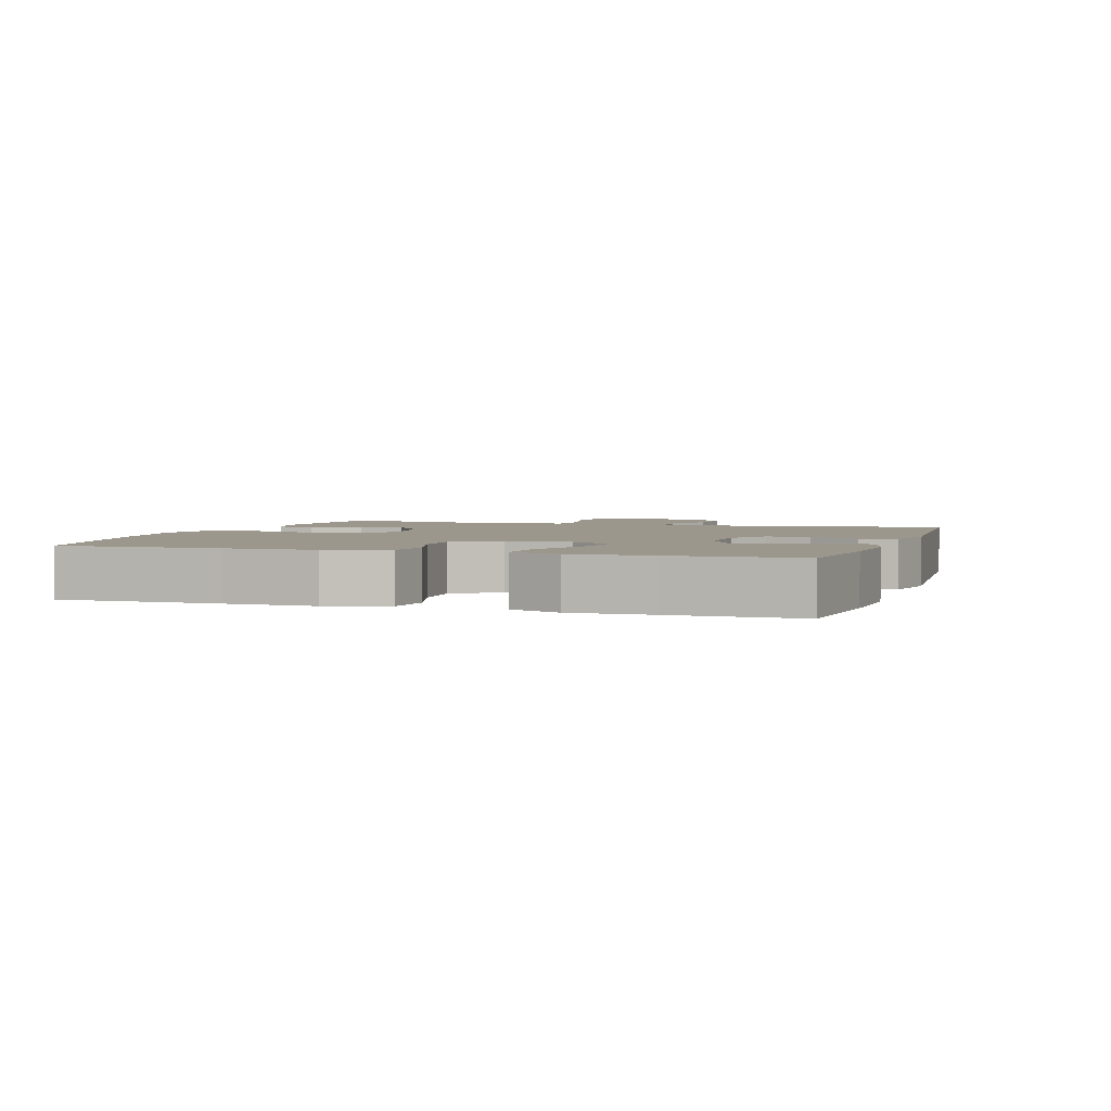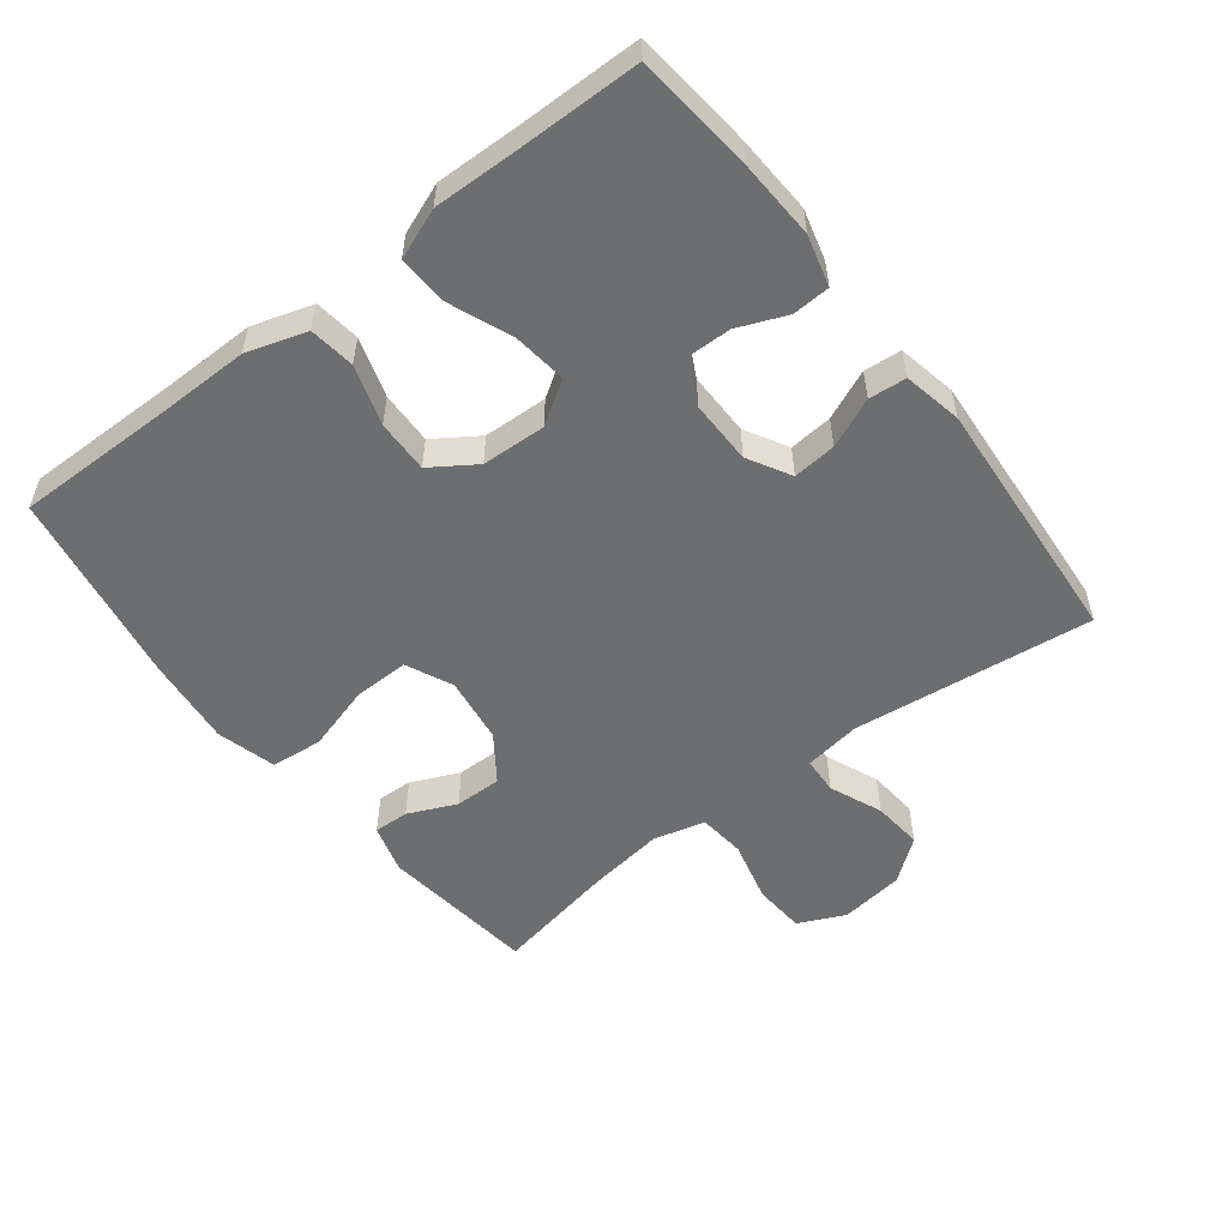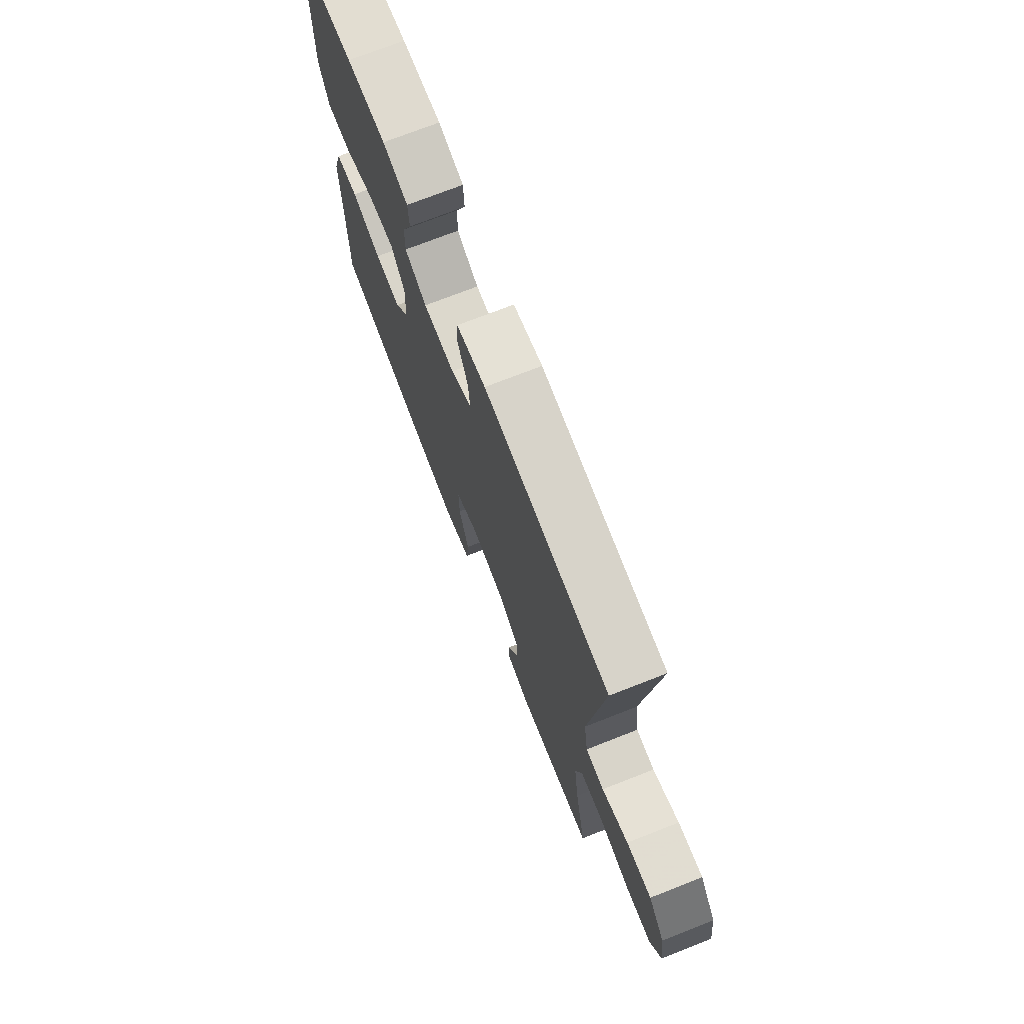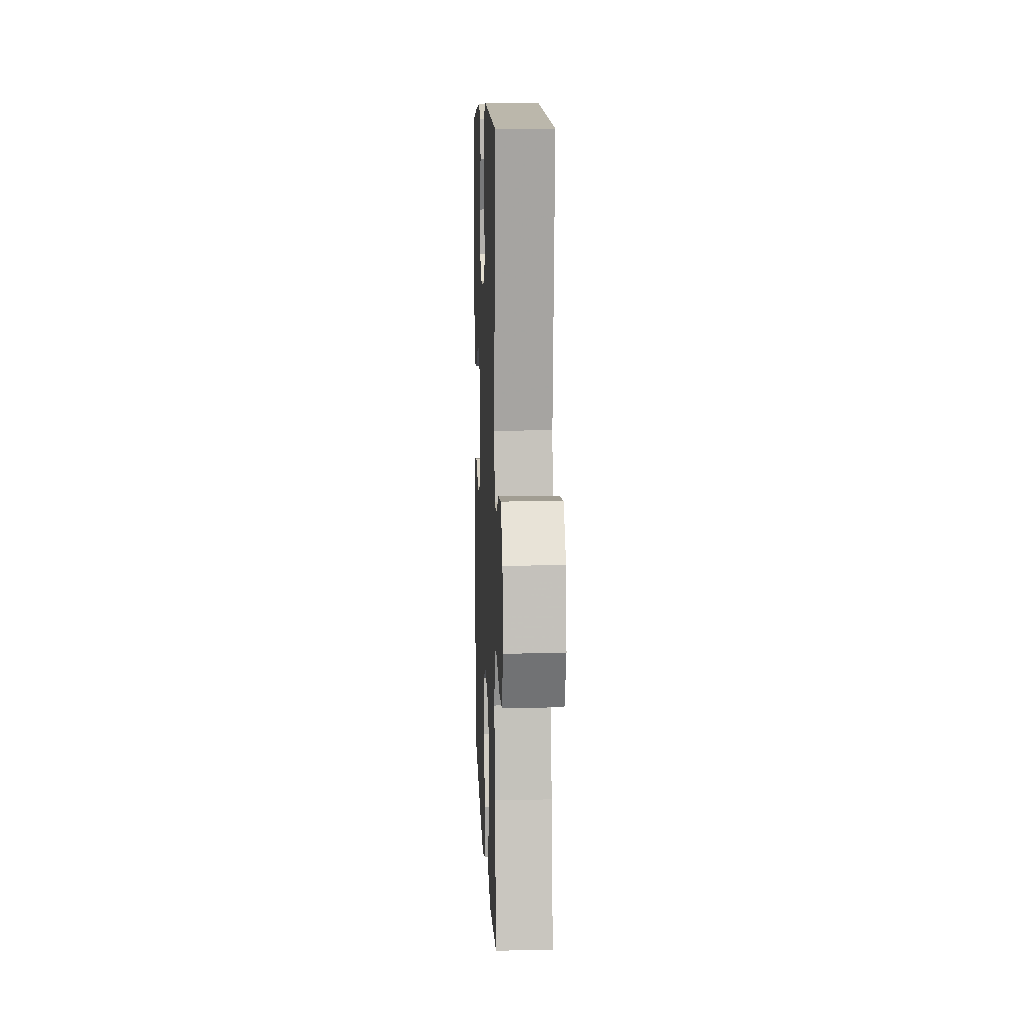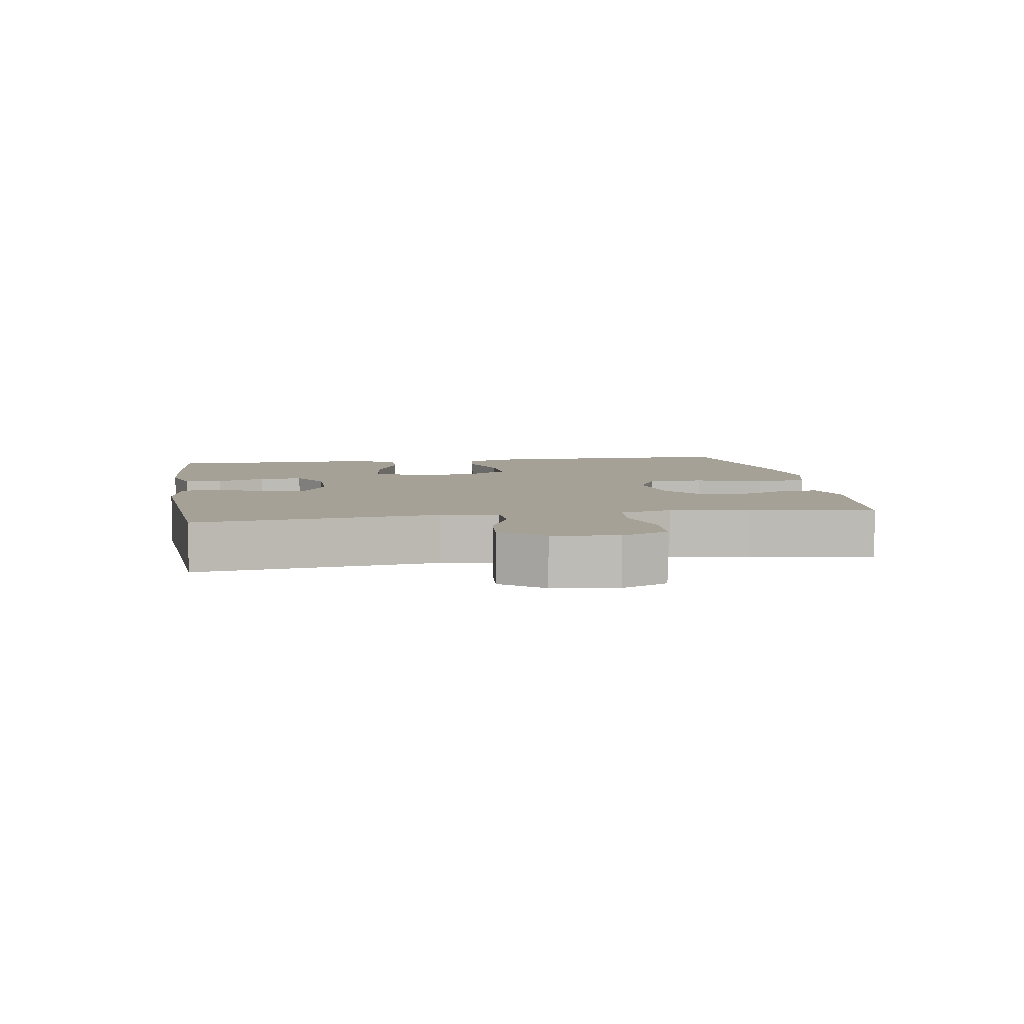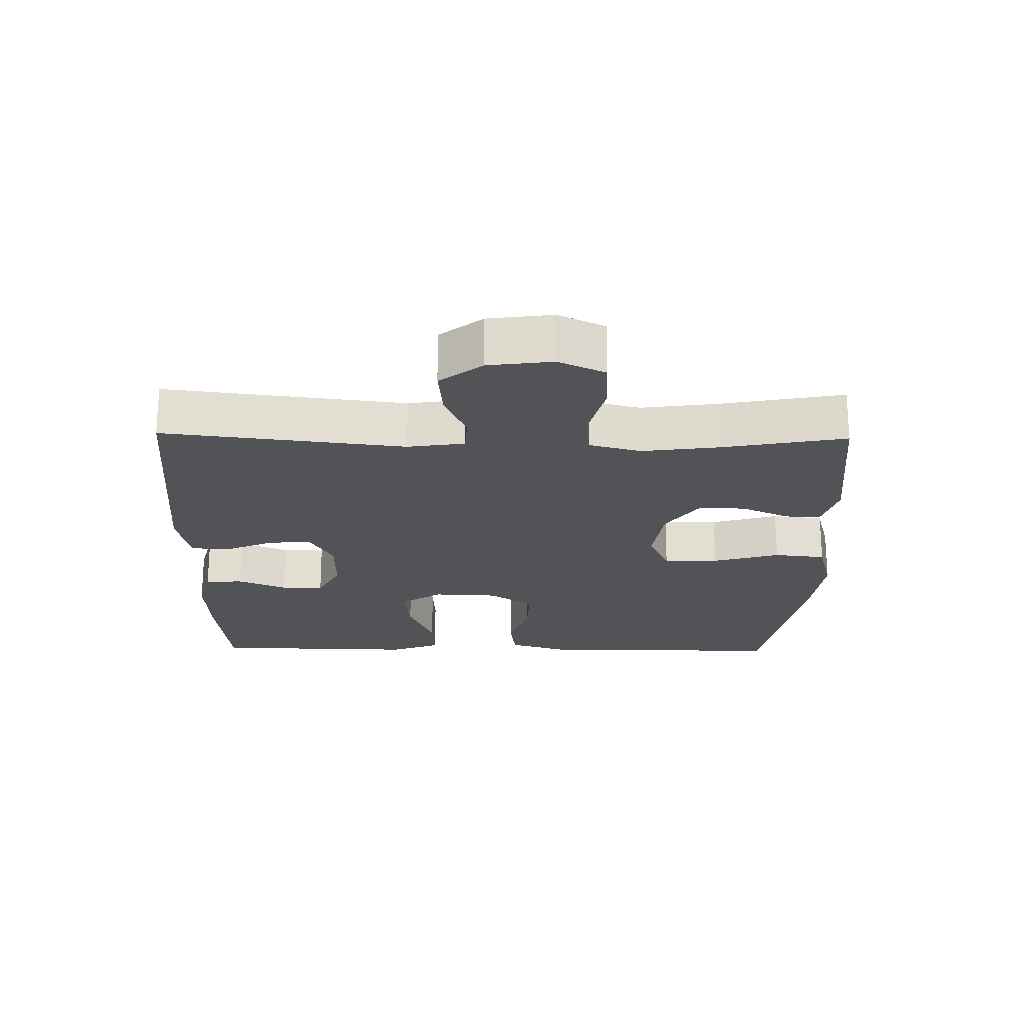
<metadata>
{"format":"obj","ext":"obj","renderer":"f3d","projection":"perspective","resolution":1024,"background":"white","views":[{"elev":2.9,"azim":-71.9,"up":"+Y"},{"elev":-54.2,"azim":-52.3,"up":"+Y"},{"elev":73.2,"azim":68.6,"up":"+Z"},{"elev":10.1,"azim":87.7,"up":"+Z"},{"elev":6.2,"azim":80.9,"up":"+Y"},{"elev":-21.9,"azim":88.9,"up":"+Y"}]}
</metadata>
<code>
v -0.5 0.07 -0.5
v -0.498 0.07 -0.26
v -0.499 0.07 -0.126
v -0.471 0.07 -0.036
v -0.403 0.07 -0.027
v -0.314 0.07 -0.055
v -0.235 0.07 -0.057
v -0.191 0.07 0.009
v -0.187 0.07 0.105
v -0.228 0.07 0.168
v -0.308 0.07 0.158
v -0.402 0.07 0.12
v -0.476 0.07 0.116
v -0.505 0.07 0.191
v -0.502 0.07 0.312
v -0.5 0.07 0.5
v -0.323 0.07 0.518
v -0.205 0.07 0.524
v -0.129 0.07 0.504
v -0.126 0.07 0.448
v -0.156 0.07 0.375
v -0.157 0.07 0.311
v -0.091 0.07 0.277
v 0.004 0.07 0.278
v 0.068 0.07 0.314
v 0.062 0.07 0.379
v 0.03 0.07 0.453
v 0.035 0.07 0.509
v 0.123 0.07 0.527
v 0.5 0.07 0.5
v 0.458 0.07 0.141
v 0.471 0.07 0.056
v 0.526 0.07 0.053
v 0.605 0.07 0.086
v 0.68 0.07 0.093
v 0.729 0.07 0.03
v 0.742 0.07 -0.066
v 0.71 0.07 -0.136
v 0.632 0.07 -0.141
v 0.539 0.07 -0.118
v 0.469 0.07 -0.125
v 0.449 0.07 -0.202
v 0.465 0.07 -0.318
v 0.5 0.07 -0.5
v 0.266 0.07 -0.528
v 0.193 0.07 -0.507
v 0.195 0.07 -0.454
v 0.227 0.07 -0.382
v 0.228 0.07 -0.312
v 0.16 0.07 -0.264
v 0.06 0.07 -0.25
v -0.009 0.07 -0.282
v -0.008 0.07 -0.364
v 0.021 0.07 -0.464
v 0.013 0.07 -0.541
v -0.075 0.07 -0.565
v -0.207 0.07 -0.551
v -0.5 0 -0.5
v -0.498 0 -0.26
v -0.499 0 -0.126
v -0.471 0 -0.036
v -0.403 0 -0.027
v -0.314 0 -0.055
v -0.235 0 -0.057
v -0.191 0 0.009
v -0.187 0 0.105
v -0.228 0 0.168
v -0.308 0 0.158
v -0.402 0 0.12
v -0.476 0 0.116
v -0.505 0 0.191
v -0.502 0 0.312
v -0.5 0 0.5
v -0.323 0 0.518
v -0.205 0 0.524
v -0.129 0 0.504
v -0.126 0 0.448
v -0.156 0 0.375
v -0.157 0 0.311
v -0.091 0 0.277
v 0.004 0 0.278
v 0.068 0 0.314
v 0.062 0 0.379
v 0.03 0 0.453
v 0.035 0 0.509
v 0.123 0 0.527
v 0.5 0 0.5
v 0.458 0 0.141
v 0.471 0 0.056
v 0.526 0 0.053
v 0.605 0 0.086
v 0.68 0 0.093
v 0.729 0 0.03
v 0.742 0 -0.066
v 0.71 0 -0.136
v 0.632 0 -0.141
v 0.539 0 -0.118
v 0.469 0 -0.125
v 0.449 0 -0.202
v 0.465 0 -0.318
v 0.5 0 -0.5
v 0.266 0 -0.528
v 0.193 0 -0.507
v 0.195 0 -0.454
v 0.227 0 -0.382
v 0.228 0 -0.312
v 0.16 0 -0.264
v 0.06 0 -0.25
v -0.009 0 -0.282
v -0.008 0 -0.364
v 0.021 0 -0.464
v 0.013 0 -0.541
v -0.075 0 -0.565
v -0.207 0 -0.551
f 57 1 2
f 56 57 2
f 55 56 2
f 54 55 2
f 53 54 2
f 4 5 6
f 3 4 6
f 2 3 6
f 53 2 6
f 52 53 6
f 51 52 6 7
f 50 51 7 8
f 49 50 8 9
f 46 47 48
f 45 46 48
f 44 45 48
f 43 44 48
f 42 43 48 49
f 49 9 10
f 42 49 10
f 41 42 10
f 38 39 40
f 37 38 40
f 36 37 40
f 35 36 40
f 34 35 40
f 33 34 40
f 32 33 40 41
f 31 32 41 10
f 29 30 31
f 28 29 31
f 27 28 31
f 26 27 31
f 25 26 31
f 24 25 31
f 23 24 31 10
f 19 20 21
f 18 19 21
f 17 18 21
f 16 17 21
f 15 16 21
f 15 21 22
f 14 15 22
f 13 14 22
f 12 13 22
f 11 12 22
f 10 11 22 23
f 59 58 114
f 59 114 113
f 59 113 112
f 59 112 111
f 59 111 110
f 63 62 61
f 63 61 60
f 63 60 59
f 63 59 110
f 63 110 109
f 64 63 109 108
f 65 64 108 107
f 66 65 107 106
f 105 104 103
f 105 103 102
f 105 102 101
f 105 101 100
f 106 105 100 99
f 67 66 106
f 67 106 99
f 67 99 98
f 97 96 95
f 97 95 94
f 97 94 93
f 97 93 92
f 97 92 91
f 97 91 90
f 98 97 90 89
f 67 98 89 88
f 88 87 86
f 88 86 85
f 88 85 84
f 88 84 83
f 88 83 82
f 88 82 81
f 67 88 81 80
f 78 77 76
f 78 76 75
f 78 75 74
f 78 74 73
f 78 73 72
f 79 78 72
f 79 72 71
f 79 71 70
f 79 70 69
f 79 69 68
f 80 79 68 67
f 1 58 59 2
f 2 59 60 3
f 3 60 61 4
f 4 61 62 5
f 5 62 63 6
f 6 63 64 7
f 7 64 65 8
f 8 65 66 9
f 9 66 67 10
f 10 67 68 11
f 11 68 69 12
f 12 69 70 13
f 13 70 71 14
f 14 71 72 15
f 15 72 73 16
f 16 73 74 17
f 17 74 75 18
f 18 75 76 19
f 19 76 77 20
f 20 77 78 21
f 21 78 79 22
f 22 79 80 23
f 23 80 81 24
f 24 81 82 25
f 25 82 83 26
f 26 83 84 27
f 27 84 85 28
f 28 85 86 29
f 29 86 87 30
f 30 87 88 31
f 31 88 89 32
f 32 89 90 33
f 33 90 91 34
f 34 91 92 35
f 35 92 93 36
f 36 93 94 37
f 37 94 95 38
f 38 95 96 39
f 39 96 97 40
f 40 97 98 41
f 41 98 99 42
f 42 99 100 43
f 43 100 101 44
f 44 101 102 45
f 45 102 103 46
f 46 103 104 47
f 47 104 105 48
f 48 105 106 49
f 49 106 107 50
f 50 107 108 51
f 51 108 109 52
f 52 109 110 53
f 53 110 111 54
f 54 111 112 55
f 55 112 113 56
f 56 113 114 57
f 57 114 58 1

</code>
